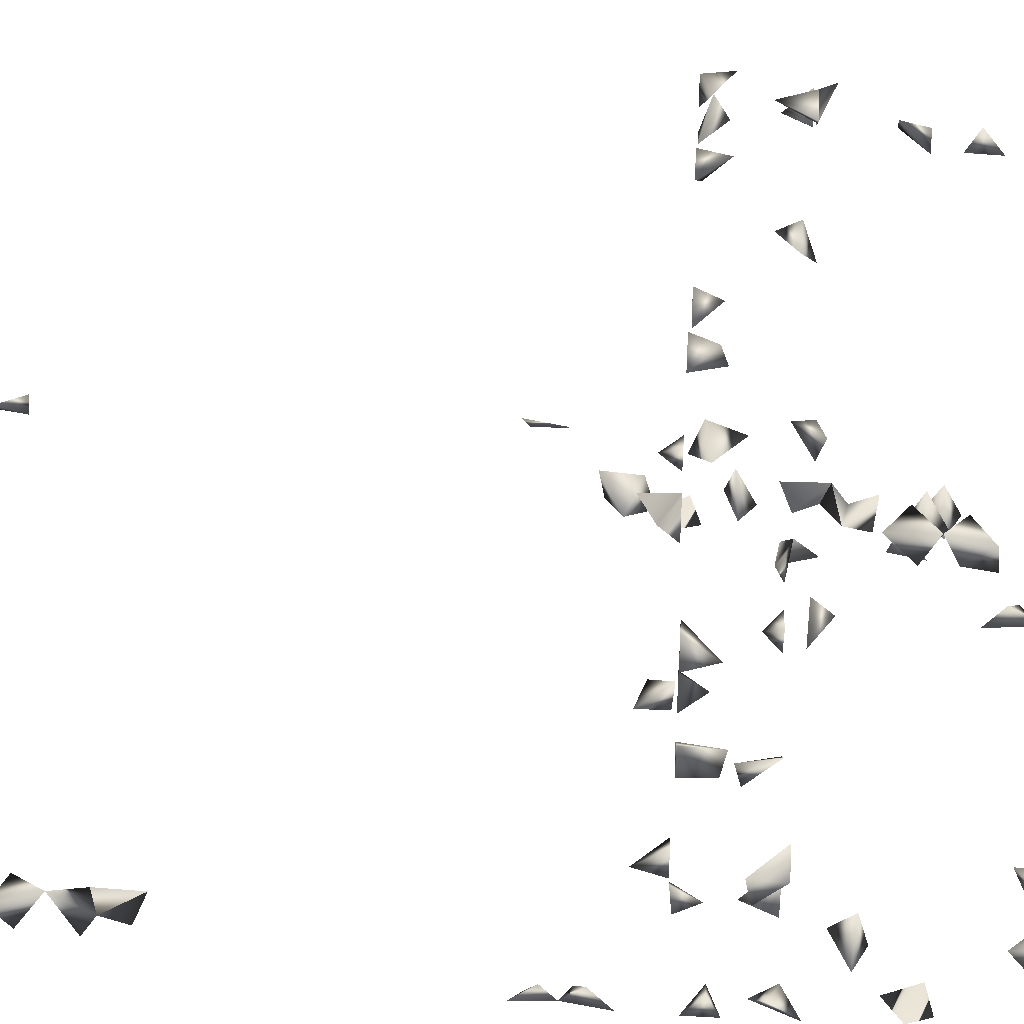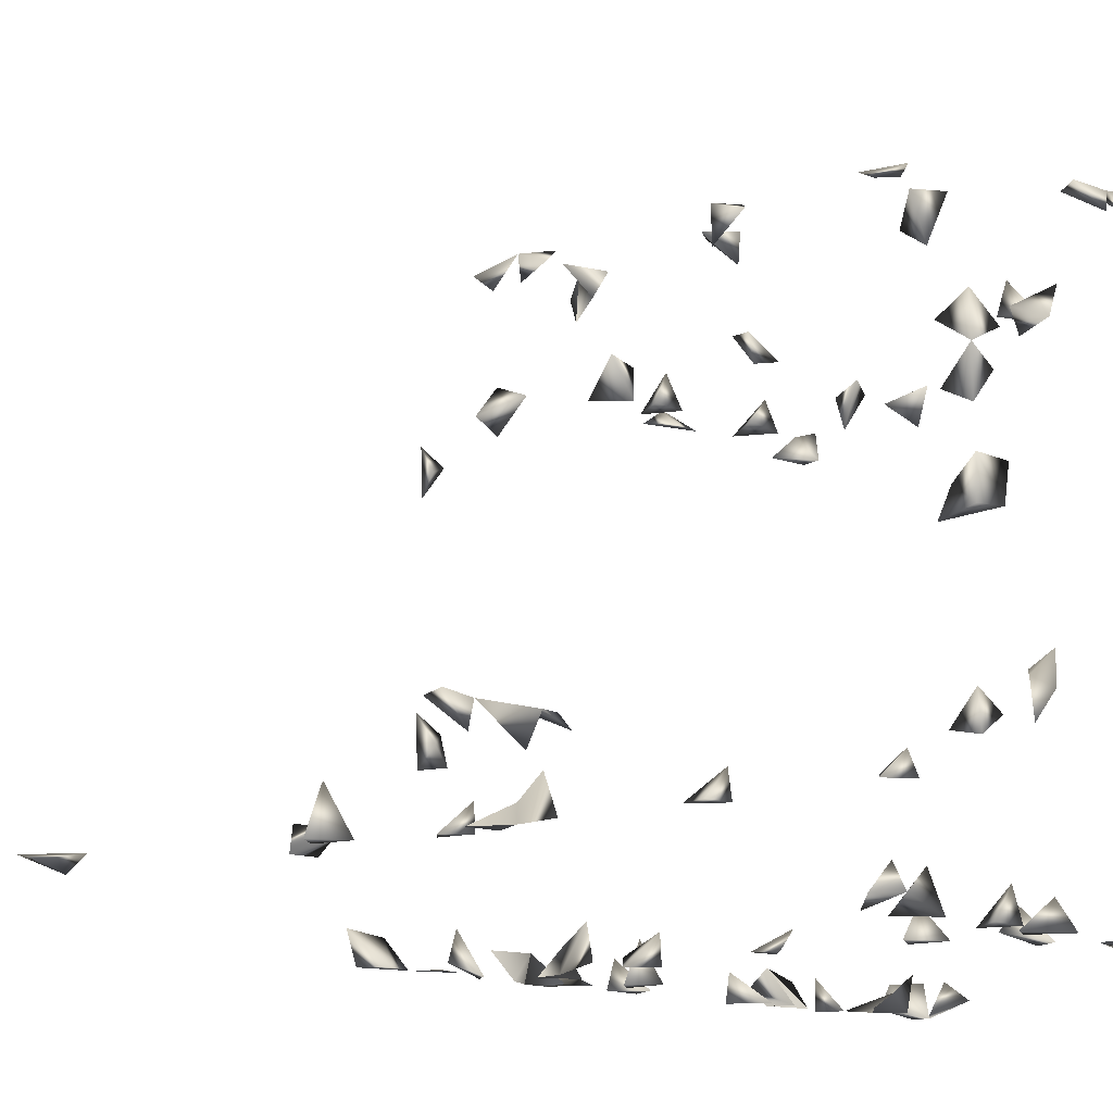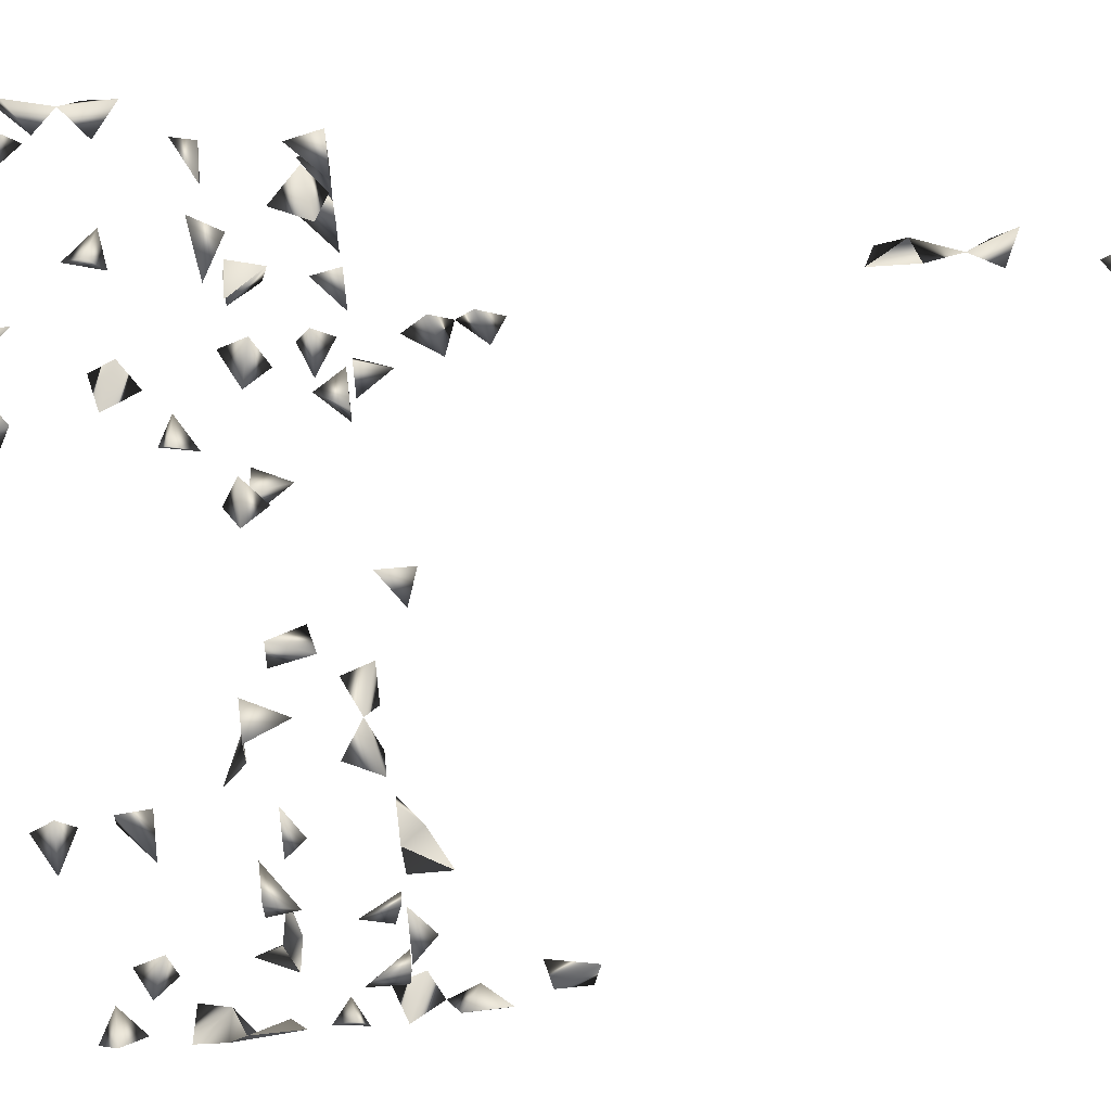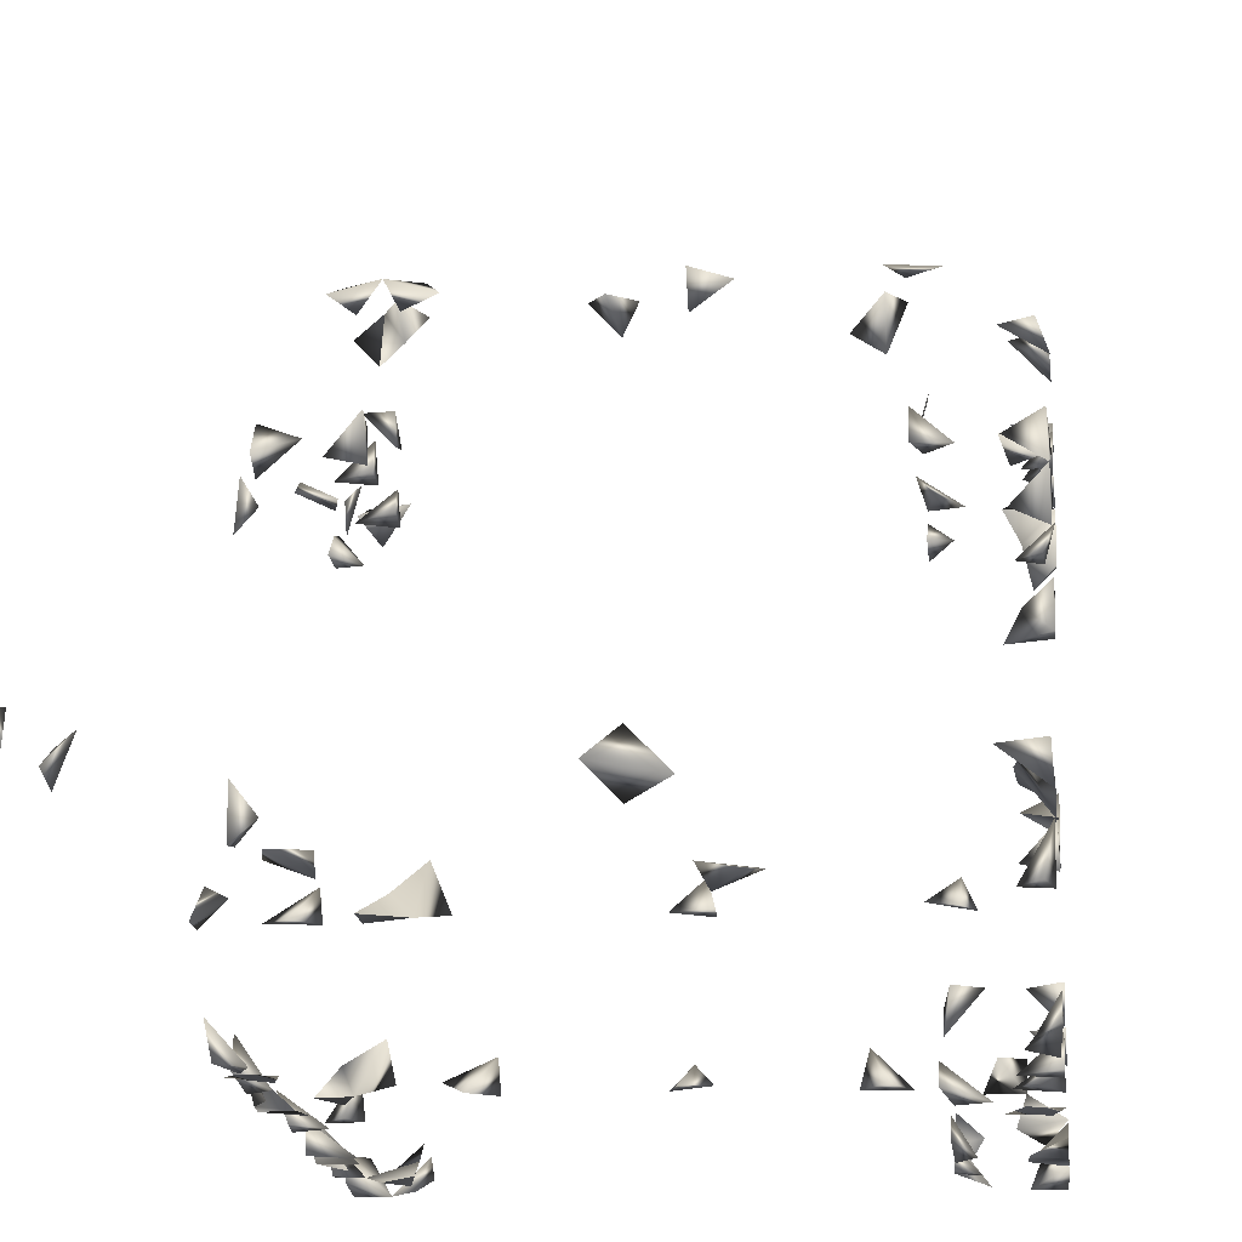
<metadata>
{"format":"obj","ext":"obj","renderer":"f3d","projection":"perspective","resolution":1024,"background":"white","views":[{"elev":47.2,"azim":-87.0,"up":"+Z"},{"elev":-10.7,"azim":-136.5,"up":"+Z"},{"elev":73.6,"azim":83.9,"up":"+Z"},{"elev":-14.1,"azim":-174.7,"up":"+Z"}]}
</metadata>
<code>
v 0.3332 -0.01594 -0.2199
v 0.3198 -0.06997 -0.2199
v 0.3319 -0.1765 -0.2199
v 0.3394 -0.1057 -0.2169
v 0.3322 -0.8277 0.4522
v 0.3382 -0.8295 -0.2172
v 0.262 -0.8295 -0.2022
v -0.3312 -0.8295 -0.2191
v -0.2358 -0.8295 -0.2003
v -0.3322 -0.6515 -0.09586
v -0.2955 -0.8289 -0.09586
v -0.3324 -0.8295 0.3785
v 0.3384 -0.2724 -0.2199
v 0.3394 -0.141 -0.2064
v 0.3394 -0.3049 -0.2044
v 0.3394 -0.1988 -0.1903
v 0.3394 -0.2536 -0.1894
v 0.3075 -0.1568 -0.2199
v -0.2941 -0.8295 -0.1284
v -0.2287 -0.8254 -0.1485
v -0.2543 -0.8295 -0.1694
v 0.3228 -0.8295 -0.1805
v 0.3394 -0.05756 -0.1891
v 0.3394 -0.008882 -0.1838
v 0.3367 -0.2423 -0.2199
v 0.3351 -0.6689 -0.2199
v 0.3394 -0.5974 -0.2179
v 0.3394 -0.5354 -0.2197
v 0.3394 -0.7149 -0.2139
v 0.3394 -0.1524 -0.173
v -0.01116 -0.2059 -0.2177
v 0.3394 0.06382 -0.1219
v -0.3105 -0.8074 0.3503
v -0.2542 -0.09615 -0.06614
v -0.2239 -0.09615 -0.08581
v -0.267 -0.09615 -0.09376
v -0.2996 -0.09615 -0.05622
v -0.2727 -0.274 -0.2199
v -0.2287 -0.2786 -0.1843
v -0.3327 0.003648 -0.2037
v -0.3092 0.03549 -0.2199
v -0.3327 0.05353 -0.2082
v -0.3299 -0.04975 -0.2199
v -0.3327 -0.7944 -0.2021
v -0.2611 -0.7952 -0.2199
v -0.2287 -0.7349 -0.216
v -0.2546 -0.7111 -0.2199
v -0.229 -0.6789 -0.2199
v 0.2726 -0.7761 -0.2199
v -0.3202 -0.661 0.3503
v -0.299 -0.6694 -0.09586
v -0.3321 -0.6841 -0.09586
v -0.3116 -0.8295 -0.178
v -0.3327 -0.8026 -0.157
v -0.2523 -0.5981 -0.2199
v -0.2287 -0.6104 -0.1795
v -0.2966 -0.6319 -0.2199
v -0.298 -0.5932 -0.2199
v -0.2317 -0.6329 -0.2199
v -0.2287 -0.8084 -0.177
v -0.2287 -0.7869 -0.1512
v -0.2533 -0.8295 -0.1285
v -0.3064 -0.7128 -0.09586
v -0.2682 -0.8137 -0.09586
v 0.2597 -0.7344 -0.1814
v -0.2275 -0.4537 0.3503
v 0.3394 0.7944 -0.1512
v 0.3228 0.8279 -0.1636
v 0.3394 -0.7937 -0.1832
v 0.3394 -0.7778 -0.2103
v 0.2597 -0.2141 -0.1914
v -0.3327 -0.6651 -0.2194
v -0.235 -0.4185 -0.09586
v -0.308 -0.2059 -0.03278
v 0.3077 -0.03678 -0.2199
v 0.2908 -0.08474 -0.2199
v 0.2948 -0.5545 -0.2199
v 0.3394 -0.5698 -0.203
v 0.3 -0.1189 -0.2199
v 0.2996 -0.8095 -0.2199
v -0.3327 -0.1334 0.2941
v -0.3307 -0.09615 0.276
v -0.3298 -0.4511 0.3503
v -0.3293 -0.4562 -0.09586
v -0.299 -0.4457 -0.09586
v -0.306 -0.4148 0.3503
v -0.2106 -0.8295 0.3868
v 0.3394 -0.7315 0.3988
v 0.3394 -0.6647 0.3509
v -0.2991 -0.8295 0.4031
v -0.3135 -0.8288 0.4522
v -0.2813 -0.8295 0.4375
v -0.3327 -0.8144 0.4316
v -0.3221 -0.709 0.3503
v -0.2402 -0.2905 -0.2199
v -0.2287 -0.2498 -0.2102
v -0.3092 -0.1749 -0.2199
v -0.3327 -0.1503 -0.2197
v -0.1662 -0.2014 -0.2199
v -0.2539 -0.4993 0.3503
v -0.3327 -0.7983 0.3729
v -0.3327 0.02257 -0.1786
v -0.3327 -0.1941 -0.1916
v -0.3327 -0.1353 -0.185
v -0.2897 -0.2056 -0.2199
v -0.2287 -0.7864 -0.2087
v -0.2933 -0.6922 0.3503
v -0.296 -0.8163 -0.2199
v -0.2839 -0.8295 -0.1614
v -0.2287 -0.5856 -0.2039
v -0.2649 -0.4389 -0.09586
v -0.3327 -0.4336 -0.1318
v 0.3394 0.8097 -0.1239
v 0.3184 0.8323 -0.1301
v 0.1265 -0.2053 -0.2199
v -0.3291 -0.09615 0.3234
v -0.3327 -0.1237 0.2546
v -0.3327 -0.2267 -0.2199
v -0.3327 -0.5942 -0.2038
v -0.3215 -0.352 -0.2199
v -0.2287 -0.4322 -0.139
v 0.284 -0.07024 -0.09586
v 0.2618 -0.09615 -0.06479
v 0.2591 -0.09598 -0.09586
v 0.3092 -0.09615 -0.09465
v 0.3148 -0.6332 -0.2199
v 0.2721 -0.7399 -0.2199
v 0.2597 -0.7037 -0.2021
v -0.06039 -0.05579 -0.09586
v -0.0216 -0.0688 -0.09586
v -0.05136 -0.09615 -0.06267
v 0.317 -0.09615 0.254
v -0.0354 -0.09615 0.4519
v 0.3394 -0.7665 0.4422
v 0.3261 -0.7377 0.4522
v 0.2597 -0.3861 0.3516
v -0.2101 -0.4749 0.3733
v -0.2197 -0.5118 0.3503
v 0.01111 -0.1903 0.4522
v -0.2101 -0.8158 0.4215
v 0.3183 -0.8295 0.4141
v 0.3394 -0.7985 0.4377
v 0.2882 -0.809 0.4522
v -0.2351 -0.8295 0.4079
v -0.2808 -0.3437 -0.2199
v -0.2938 -0.1355 -0.2199
v -0.1751 -0.2059 -0.1843
v -0.3327 -0.4104 -0.09653
v -0.3327 -0.3982 0.3563
v -0.3327 -0.7915 0.4076
v -0.3327 -0.1109 -0.2189
v -0.3327 0.6291 -0.2179
v -0.3253 0.6725 -0.2199
v -0.3327 0.6607 -0.1776
v -0.2287 -0.7044 -0.1945
v -0.2109 -0.2865 0.3503
v -0.2101 -0.3025 0.3876
v 0.1292 -0.2059 -0.1873
v 0.1758 -0.2059 -0.2078
v 0.1549 -0.1839 -0.2199
v 0.2597 -0.3208 -0.1762
v 0.3285 -0.3916 -0.2199
v 0.3394 -0.3712 -0.1861
v 0.3061 -0.2659 -0.2199
v 0.2988 -0.2979 -0.2199
v 0.2597 -0.3544 -0.2175
v 0.2932 -0.3731 -0.2199
v 0.2717 -0.3118 -0.2199
v -0.3307 0.5387 -0.09586
v -0.2907 0.5194 -0.09586
v -0.3327 0.5139 -0.1266
v -0.3106 0.4848 -0.09586
v -0.3327 -0.09739 0.1796
v -0.3327 -0.09735 0.1349
v -0.3066 -0.09615 0.1543
v -0.3327 -0.1359 0.1374
v -0.3327 -0.3237 -0.2178
v -0.3327 -0.6362 -0.185
v -0.3327 -0.625 -0.2182
v 0.3394 0.02748 -0.1217
v 0.3159 0.02043 -0.09586
v 0.3394 -0.5409 -0.1873
v 0.2991 -0.5947 -0.2199
v 0.3394 -0.5988 -0.1791
v 0.3394 -0.6738 -0.1841
v 0.2963 -0.7135 -0.2199
v -0.3327 0.4338 -0.1009
v -0.02117 -0.1583 -0.2199
v 0.2647 -0.09615 0.4359
v 0.2187 -0.1093 0.4522
v -0.07841 0.927 -0.2199
v -0.1109 0.9476 -0.2068
v -0.3327 -0.3692 0.3813
v -0.3313 -0.3487 0.3503
v 0.3394 0.5858 -0.1014
v 0.3394 0.5886 -0.132
v 0.3167 0.6196 -0.09586
v 0.3091 -0.4623 0.3503
v -0.2232 -0.479 0.4522
v 0.2597 -0.486 0.4496
v 0.2998 -0.2059 0.3439
v 0.3394 -0.2056 0.3579
v -0.3327 -0.676 -0.1275
v -0.3327 -0.2037 0.3156
v -0.05399 0.959 -0.1988
v -0.2101 -0.7943 0.3988
v 0.3394 -0.7171 0.4311
v 0.3394 -0.684 0.3877
v -0.3327 -0.02265 -0.1798
v -0.2101 -0.5203 0.4249
v -0.3327 -0.6151 0.4317
v -0.3327 -0.3251 0.4279
v -0.3327 -0.3582 0.4218
v -0.248 -0.1168 0.4522
v -0.3021 -0.009329 -0.2199
v 0.2597 -0.7854 -0.1859
v -0.3327 -0.6778 0.3825
v 0.26 -0.316 0.3503
v 0.2972 -0.3657 0.3503
v 0.2944 -0.2862 0.3503
v -0.2222 -0.3248 0.3503
v -0.2499 -0.292 0.3503
v 0.2597 -0.5309 0.3519
v 0.3246 -0.3445 -0.2199
v 0.3222 -0.2135 -0.2199
v 0.3383 -0.09615 0.02643
v -0.3327 -0.1423 0.1776
v -0.2998 -0.2059 0.008281
v 0.3394 -0.6381 -0.191
v -0.3037 0.4436 -0.09586
v -0.03201 -0.2059 -0.196
v -0.2535 -0.05852 -0.09586
v 0.1541 -0.09615 -0.09012
v 0.252 -0.1304 0.4522
v -0.3041 -0.3825 0.3503
v 0.2343 -0.2059 0.4051
v 0.03822 -0.1666 0.4522
v 0.3394 0.632 -0.1236
v 0.2986 -0.5057 0.3503
v 0.02742 -0.2059 0.4252
v 0.3394 -0.1034 0.2325
v 0.3394 -0.1758 0.3247
v -0.331 -0.3554 0.4522
v 0.3388 -0.6128 0.3503
v 0.3394 -0.6509 0.3783
v -0.331 -0.09615 -0.02137
v -0.3327 -0.128 -0.0428
v -0.1915 -0.1641 -0.2199
v -0.2989 -0.3007 -0.2199
v -0.2287 -0.4556 -0.109
v -0.2208 -0.5112 0.4522
v -0.3015 -0.6301 0.4522
v -0.3327 -0.5853 0.451
v -0.2939 -0.5908 0.4522
v -0.2145 -0.2137 0.4522
v -0.2259 -0.09615 0.4389
v -0.1972 -0.1099 0.4522
v -0.2907 -0.09615 0.1236
v -0.3067 0.6472 -0.2199
v -0.3312 -0.7249 0.4522
v -0.3327 -0.7589 0.4176
v -0.05251 -0.1246 0.4522
v -0.03757 -0.09615 0.4109
v -0.3244 -0.2264 0.3503
v 0.2597 -0.3468 0.3536
v 0.2597 -0.3625 0.3863
v 0.3394 -0.4156 0.3554
v -0.3317 -0.09615 0.2224
v 0.2215 -0.2059 -0.1709
v 0.2466 -0.1959 -0.2199
v 0.3107 -0.6547 0.3503
v 0.2597 -0.5113 0.3833
v 0.2806 -0.2011 -0.2199
v 0.2613 -0.2424 -0.2199
v 0.2919 -0.3381 -0.2199
v -0.3059 0.3888 -0.09586
v -0.3327 0.4519 -0.1344
v -0.05926 -0.0932 -0.09586
v 0.2271 -0.04978 -0.09586
v 0.2383 -0.09615 0.4169
v 0.1635 0.7781 -0.2199
v 0.3394 -0.4453 0.3737
v 0.05479 -0.192 0.4522
v 0.3394 -0.1329 0.2664
v -0.2963 -0.3323 0.4522
v -0.08021 0.9542 -0.1768
v 0.158 0.8123 -0.2199
v -0.05101 -0.1654 -0.2199
v -0.3327 -0.4169 0.3921
v -0.1961 -0.2059 0.404
v -0.2147 -0.1476 0.4522
v -0.3055 -0.761 0.4522
v -0.07569 -0.09615 0.4393
v -0.2877 -0.2059 0.3327
v 0.1917 -0.2059 0.4483
v 0.2597 -0.2832 0.3919
v 0.3009 -0.4204 0.3503
v 0.2597 -0.4893 0.3577
v -0.2101 -0.489 0.4065
v 0.2597 -0.5338 0.4261
v 0.3394 -0.0992 -0.02866
v 0.3263 0.07177 -0.09586
v 0.2603 -0.6722 -0.2199
v -0.3327 0.4018 -0.1139
v 0.3394 -0.13 0.008677
v 0.1829 -0.07231 -0.09586
v 0.1726 -0.09615 -0.04429
v 0.2019 -0.09615 0.4189
v 0.2597 -0.2246 0.435
v -0.3327 -0.09938 -0.06261
v -0.3327 -0.2022 0.0235
v 0.2597 -0.4943 0.4177
v -0.1649 -0.2059 0.4234
v -0.2871 -0.284 0.4522
v 0.3391 -0.2059 0.3087
v 0.3335 -0.09615 0.2812
v -0.2114 -0.2046 -0.2199
v -0.196 -0.1827 0.4522
v -0.106 0.7529 -0.2199
v -0.3287 -0.7823 0.4522
v -0.2977 -0.2059 0.304
v 0.2134 -0.2059 -0.2097
v -0.296 -0.09615 0.2388
v 0.3126 -0.09615 -0.006764
v 0.3054 -0.6791 -0.2199
v 0.2056 -0.09615 -0.07102
v 0.1691 -0.09615 0.4344
v 0.2124 -0.2059 0.426
v -0.3308 -0.2059 -0.01057
v 0.2921 -0.4991 0.4522
v -0.3327 -0.2903 0.4267
v -0.2909 -0.09615 0.3006
v 0.2597 -0.3152 0.3832
v 0.2262 -0.09371 -0.09586
v 0.2134 -0.1648 0.4522
v 0.1836 -0.1251 0.4522
v -0.3327 -0.1649 -0.004917
v 0.1262 0.8085 -0.2199
v -0.3204 -0.259 0.4522
v 0.3394 -0.1395 -0.02192
v 0.2304 -0.2058 0.4522
v -0.3327 -0.1718 -0.04511
v -0.319 -0.31 0.4522
v -0.1502 0.7225 -0.2199
v -0.1404 0.7595 -0.227
v 0.1301 0.7762 -0.2322
v -0.1142 0.7126 -0.2322
f 14 18 30
f 30 18 3
f 3 14 30
f 18 14 3
f 9 20 60
f 9 21 60
f 21 20 9
f 61 60 20
f 61 60 21
f 20 21 61
f 64 62 19
f 11 62 64
f 64 19 11
f 11 19 62
f 2 23 75
f 1 2 75
f 23 2 1
f 23 24 75
f 75 24 1
f 24 23 1
f 79 76 2
f 4 76 79
f 2 4 79
f 76 4 2
f 69 70 80
f 80 70 6
f 70 69 6
f 22 69 80
f 6 22 80
f 69 22 6
f 93 91 90
f 90 91 92
f 93 92 90
f 93 92 91
f 96 95 38
f 95 39 38
f 39 95 96
f 38 39 96
f 101 90 33
f 101 33 12
f 12 33 90
f 40 41 102
f 102 42 40
f 41 42 102
f 42 41 40
f 45 60 106
f 106 60 9
f 9 45 106
f 60 45 9
f 44 53 108
f 108 53 8
f 8 44 108
f 53 44 8
f 53 54 109
f 109 54 19
f 19 53 109
f 54 53 19
f 55 56 110
f 110 59 55
f 56 59 110
f 59 56 55
f 67 113 114
f 67 68 113
f 114 113 68
f 114 68 67
f 118 103 97
f 118 105 103
f 97 105 118
f 97 103 105
f 124 123 122
f 122 123 125
f 125 124 122
f 123 124 125
f 66 100 137
f 138 137 100
f 66 137 138
f 138 100 66
f 143 142 141
f 143 141 5
f 5 141 142
f 5 142 143
f 148 112 84
f 85 112 148
f 84 85 148
f 112 85 84
f 150 93 90
f 12 93 150
f 12 90 93
f 90 101 150
f 150 101 12
f 151 146 98
f 104 146 151
f 98 104 151
f 146 104 98
f 46 48 155
f 155 48 47
f 155 47 46
f 46 47 48
f 159 158 115
f 158 159 160
f 160 159 115
f 115 158 160
f 165 164 13
f 15 164 165
f 164 15 13
f 13 15 165
f 13 25 164
f 164 25 17
f 13 17 164
f 13 17 25
f 169 170 171
f 172 170 169
f 169 171 172
f 172 171 170
f 175 174 173
f 173 174 176
f 179 119 57
f 58 119 179
f 57 58 179
f 119 58 57
f 72 178 179
f 179 178 57
f 179 72 57
f 178 72 57
f 28 77 182
f 77 78 182
f 182 78 28
f 78 77 28
f 184 183 27
f 78 183 184
f 183 78 27
f 27 78 184
f 127 128 186
f 65 127 186
f 186 128 65
f 128 127 65
f 10 51 203
f 203 52 10
f 52 51 10
f 51 63 203
f 203 63 52
f 51 52 63
f 206 144 140
f 87 144 206
f 206 140 87
f 87 140 144
f 207 135 134
f 207 134 88
f 88 135 207
f 88 134 135
f 40 209 215
f 215 209 43
f 215 43 40
f 40 43 209
f 7 80 216
f 216 80 49
f 216 49 7
f 7 49 80
f 217 107 50
f 94 107 217
f 50 94 217
f 107 94 50
f 222 221 157
f 156 157 221
f 156 221 222
f 222 157 156
f 224 163 162
f 162 167 224
f 224 167 163
f 162 163 167
f 225 25 17
f 16 25 225
f 225 17 16
f 25 17 16
f 227 175 173
f 173 176 227
f 227 176 175
f 126 184 229
f 229 184 27
f 27 126 229
f 27 126 184
f 34 35 232
f 232 36 34
f 35 36 232
f 36 35 34
f 235 194 193
f 235 193 149
f 149 194 235
f 149 193 194
f 195 196 238
f 238 197 195
f 196 197 238
f 197 196 195
f 249 177 145
f 120 177 249
f 249 145 120
f 120 145 177
f 111 121 250
f 250 121 73
f 73 111 250
f 121 111 73
f 254 252 211
f 254 253 252
f 211 253 254
f 211 252 253
f 174 175 258
f 258 176 174
f 175 176 258
f 153 154 259
f 259 154 152
f 152 153 259
f 154 153 152
f 219 265 266
f 266 265 136
f 265 219 136
f 136 219 266
f 271 245 244
f 271 244 89
f 89 244 245
f 208 245 271
f 89 208 271
f 245 208 89
f 274 273 270
f 71 273 274
f 274 270 71
f 273 270 71
f 161 166 275
f 166 168 275
f 275 168 161
f 168 166 161
f 277 230 187
f 172 230 277
f 277 187 172
f 172 187 230
f 130 131 278
f 129 130 278
f 278 131 129
f 131 130 129
f 189 234 280
f 280 234 190
f 280 190 189
f 189 190 234
f 283 240 237
f 139 240 283
f 283 237 139
f 139 237 240
f 285 243 213
f 285 213 212
f 212 213 243
f 191 205 286
f 286 205 192
f 286 192 191
f 191 192 205
f 288 231 188
f 31 231 288
f 288 188 31
f 31 188 231
f 289 149 83
f 83 86 289
f 86 149 289
f 149 86 83
f 256 257 291
f 214 256 291
f 291 257 214
f 257 256 214
f 293 263 262
f 133 263 293
f 293 262 133
f 133 262 263
f 198 282 297
f 297 282 267
f 297 267 198
f 198 267 282
f 298 272 239
f 223 272 298
f 298 239 223
f 223 239 272
f 199 210 299
f 210 251 299
f 299 251 199
f 251 210 199
f 302 181 180
f 32 181 302
f 302 180 32
f 32 180 181
f 230 276 304
f 304 276 187
f 187 230 304
f 187 230 276
f 310 247 246
f 310 246 37
f 37 247 310
f 37 246 247
f 201 242 315
f 315 242 202
f 315 202 201
f 201 202 242
f 316 241 132
f 316 284 241
f 132 284 316
f 132 241 284
f 147 248 317
f 317 248 99
f 99 147 317
f 248 147 99
f 318 313 290
f 255 313 318
f 318 290 255
f 255 290 313
f 261 292 320
f 320 292 260
f 260 261 320
f 292 261 260
f 321 294 264
f 204 294 321
f 321 264 204
f 204 264 294
f 269 270 322
f 71 269 322
f 322 270 71
f 270 269 71
f 117 268 323
f 323 268 82
f 82 117 323
f 268 117 82
f 226 301 324
f 324 305 226
f 305 301 226
f 325 303 186
f 128 303 325
f 325 186 128
f 303 186 128
f 325 185 26
f 29 185 325
f 26 29 325
f 185 29 26
f 306 307 326
f 326 307 233
f 233 306 326
f 307 306 233
f 300 312 330
f 330 312 200
f 200 300 330
f 312 300 200
f 332 116 81
f 82 116 332
f 81 82 332
f 116 82 81
f 220 296 333
f 333 296 218
f 218 220 333
f 296 220 218
f 306 326 334
f 334 326 279
f 279 306 334
f 279 306 326
f 336 327 308
f 190 327 336
f 336 308 190
f 190 308 327
f 337 329 311
f 337 329 228
f 337 311 228
f 228 311 329
f 340 324 301
f 305 324 340
f 301 305 340
f 309 328 341
f 236 328 341
f 236 309 341
f 328 309 236
f 328 335 341
f 341 335 295
f 295 328 341
f 335 328 295
f 329 337 342
f 342 337 74
f 74 329 342
f 337 329 74
f 343 339 331
f 314 339 343
f 343 331 314
f 314 331 339
f 243 285 343
f 343 285 212
f 212 243 343
f 346 338 287
f 281 338 346
f 346 287 281
f 281 287 338
f 344 345 347
f 347 345 319
f 319 344 347
f 345 344 319

</code>
